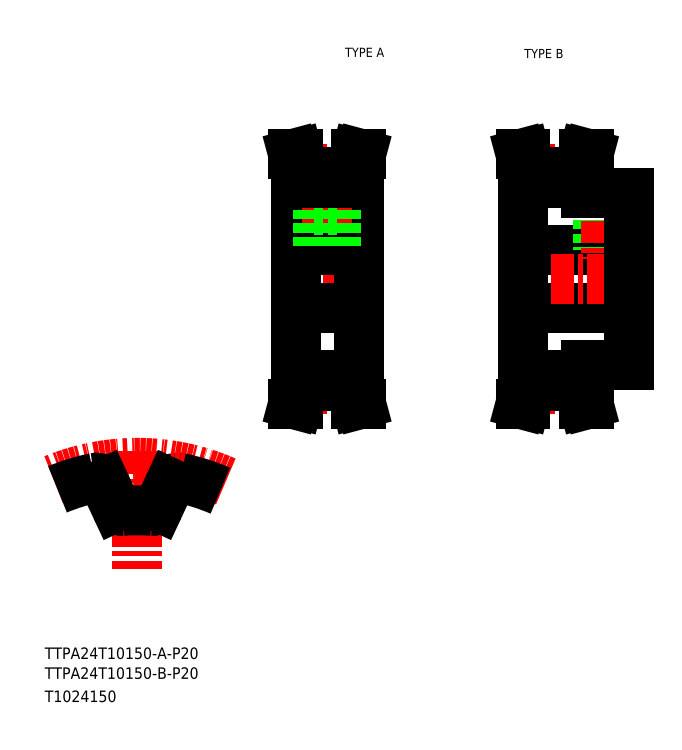
<metadata>
{"format":"dxf","ext":"dxf","renderer":"ezdxf+matplotlib","layout":"modelspace","background":"white","min_lineweight":24,"dpi":150}
</metadata>
<code>
0
SECTION
2
ENTITIES
0
TEXT
8
0
10
10
20
25
30
0
40
4
1
TTPA24T10150-A-P20
0
TEXT
8
0
10
10
20
10
30
0
40
4
1
T1024150
0
TEXT
8
0
10
114.6
20
234.7
30
0
40
3.2
1
TYPE A
0
TEXT
8
0
10
177
20
234.2
30
0
40
3.2
1
TYPE B
0
TEXT
8
0
10
10
20
18.07
30
0
40
4
1
TTPA24T10150-B-P20
0
LINE
8
CENTER
10
42.27
20
97.36
30
0
11
42.27
21
56.23
31
0
0
ARC
8
0
10
56.56
20
84.91
30
0
40
3.2
50
78.13
51
155
0
ARC
8
CENTER
10
42.27
20
16.9
30
0
40
76.4
50
66.21
51
112.4
0
ARC
8
0
10
42.27
20
16.9
30
0
40
72.7
50
101.9
51
112.5
0
ARC
8
0
10
42.27
20
16.9
30
0
40
59.9
50
85.08
51
94.92
0
ARC
8
0
10
36.92
20
78.97
30
0
40
2.4
50
205
51
274.9
0
LINE
8
0
10
30.87
20
86.26
30
0
11
34.75
21
77.95
31
0
0
ARC
8
0
10
27.97
20
84.91
30
0
40
3.2
50
25
51
101.9
0
ARC
8
0
10
47.61
20
78.97
30
0
40
2.4
50
265.1
51
335
0
LINE
8
0
10
53.66
20
86.26
30
0
11
49.79
21
77.95
31
0
0
ARC
8
0
10
42.27
20
16.9
30
0
40
72.7
50
66.58
51
78.13
0
LINE
8
CENTER
10
94.35
20
157.3
30
0
11
122.3
21
157.3
31
0
0
LINE
8
0
10
103.8
20
191.4
30
0
11
103.8
21
181.4
31
0
0
LINE
8
0
10
112.8
20
191.4
30
0
11
112.8
21
181.4
31
0
0
LINE
8
0
10
97.35
20
157.3
30
0
11
97.35
21
190.8
31
0
0
LINE
8
0
10
119.3
20
157.3
30
0
11
119.3
21
190.8
31
0
0
LINE
8
CENTER
10
108.3
20
195.5
30
0
11
108.3
21
157.3
31
0
0
LINE
8
0
10
116.8
20
123.8
30
0
11
116.8
21
120.1
31
0
0
LINE
8
0
10
118.4
20
123.8
30
0
11
118.4
21
120.3
31
0
0
LINE
8
0
10
98.25
20
123.8
30
0
11
98.25
21
120.3
31
0
0
LINE
8
0
10
99.85
20
123.8
30
0
11
99.85
21
120.1
31
0
0
LINE
8
CENTER
10
97.35
20
119.1
30
0
11
119.3
21
119.1
31
0
0
LINE
8
0
10
99.85
20
120.1
30
0
11
98.18
21
113.8
31
0
0
LINE
8
0
10
98.25
20
120.3
30
0
11
96.52
21
113.8
31
0
0
LINE
8
0
10
98.18
20
113.8
30
0
11
96.52
21
113.8
31
0
0
LINE
8
0
10
116.8
20
120.1
30
0
11
118.5
21
113.8
31
0
0
LINE
8
0
10
118.5
20
113.8
30
0
11
120.2
21
113.8
31
0
0
LINE
8
0
10
118.4
20
120.3
30
0
11
120.2
21
113.8
31
0
0
LINE
8
0
10
99.85
20
120.1
30
0
11
116.8
21
120.1
31
0
0
LINE
8
0
10
119.3
20
157.3
30
0
11
119.3
21
123.8
31
0
0
LINE
8
0
10
97.35
20
157.3
30
0
11
97.35
21
123.8
31
0
0
LINE
8
0
10
97.35
20
147.3
30
0
11
119.3
21
147.3
31
0
0
LINE
8
0
10
97.35
20
123.8
30
0
11
99.85
21
123.8
31
0
0
LINE
8
0
10
119.3
20
123.8
30
0
11
116.8
21
123.8
31
0
0
LINE
8
0
10
99.85
20
123.3
30
0
11
116.8
21
123.3
31
0
0
LINE
8
0
10
97.35
20
167.3
30
0
11
119.3
21
167.3
31
0
0
LINE
8
0
10
105.3
20
181.4
30
0
11
105.3
21
167.3
31
0
0
LINE
8
0
10
105.9
20
181.4
30
0
11
105.9
21
167.3
31
0
0
LINE
8
0
10
110.7
20
181.4
30
0
11
110.7
21
167.3
31
0
0
LINE
8
0
10
111.3
20
181.4
30
0
11
111.3
21
167.3
31
0
0
LINE
8
0
10
103.8
20
181.4
30
0
11
112.8
21
181.4
31
0
0
LINE
8
0
10
99.85
20
194.6
30
0
11
98.18
21
200.8
31
0
0
LINE
8
0
10
98.25
20
194.4
30
0
11
96.52
21
200.8
31
0
0
LINE
8
0
10
118.4
20
194.4
30
0
11
120.2
21
200.8
31
0
0
LINE
8
0
10
116.8
20
194.6
30
0
11
118.5
21
200.8
31
0
0
LINE
8
0
10
97.35
20
190.8
30
0
11
99.85
21
190.8
31
0
0
LINE
8
CENTER
10
97.35
20
195.5
30
0
11
119.3
21
195.5
31
0
0
LINE
8
0
10
98.25
20
190.8
30
0
11
98.25
21
194.4
31
0
0
LINE
8
0
10
99.85
20
190.8
30
0
11
99.85
21
194.6
31
0
0
LINE
8
0
10
99.85
20
194.6
30
0
11
116.8
21
194.6
31
0
0
LINE
8
0
10
118.4
20
190.8
30
0
11
118.4
21
194.4
31
0
0
LINE
8
0
10
116.8
20
190.8
30
0
11
116.8
21
194.6
31
0
0
LINE
8
0
10
119.3
20
190.8
30
0
11
116.8
21
190.8
31
0
0
LINE
8
0
10
99.85
20
191.4
30
0
11
116.8
21
191.4
31
0
0
LINE
8
0
10
98.18
20
200.8
30
0
11
96.52
21
200.8
31
0
0
LINE
8
0
10
118.5
20
200.8
30
0
11
120.2
21
200.8
31
0
0
LINE
8
0
10
176.6
20
147.3
30
0
11
213.6
21
147.3
31
0
0
LINE
8
0
10
198.6
20
127.3
30
0
11
213.6
21
127.3
31
0
0
LINE
8
0
10
198.6
20
187.3
30
0
11
213.6
21
187.3
31
0
0
LINE
8
0
10
176.6
20
167.3
30
0
11
213.6
21
167.3
31
0
0
LINE
8
CENTER
10
173.6
20
157.3
30
0
11
216.6
21
157.3
31
0
0
LINE
8
0
10
196.1
20
194.6
30
0
11
197.7
21
200.8
31
0
0
LINE
8
0
10
197.7
20
194.4
30
0
11
199.4
21
200.8
31
0
0
LINE
8
0
10
177.5
20
194.4
30
0
11
175.7
21
200.8
31
0
0
LINE
8
0
10
179.1
20
194.6
30
0
11
177.4
21
200.8
31
0
0
LINE
8
0
10
176.6
20
157.3
30
0
11
176.6
21
123.8
31
0
0
LINE
8
0
10
179.1
20
123.8
30
0
11
179.1
21
120.1
31
0
0
LINE
8
0
10
177.5
20
123.8
30
0
11
177.5
21
120.3
31
0
0
LINE
8
0
10
197.7
20
123.8
30
0
11
197.7
21
120.3
31
0
0
LINE
8
0
10
196.1
20
123.8
30
0
11
196.1
21
120.1
31
0
0
LINE
8
0
10
179.1
20
120.1
30
0
11
177.4
21
113.8
31
0
0
LINE
8
CENTER
10
176.6
20
119.1
30
0
11
198.6
21
119.1
31
0
0
LINE
8
0
10
177.5
20
120.3
30
0
11
175.7
21
113.8
31
0
0
LINE
8
0
10
177.4
20
113.8
30
0
11
175.7
21
113.8
31
0
0
LINE
8
0
10
197.7
20
120.3
30
0
11
199.4
21
113.8
31
0
0
LINE
8
0
10
196.1
20
120.1
30
0
11
197.7
21
113.8
31
0
0
LINE
8
0
10
179.1
20
120.1
30
0
11
196.1
21
120.1
31
0
0
LINE
8
0
10
179.1
20
123.3
30
0
11
196.1
21
123.3
31
0
0
LINE
8
0
10
197.7
20
113.8
30
0
11
199.4
21
113.8
31
0
0
LINE
8
0
10
176.6
20
123.8
30
0
11
179.1
21
123.8
31
0
0
LINE
8
0
10
198.6
20
123.8
30
0
11
196.1
21
123.8
31
0
0
LINE
8
0
10
198.6
20
127.3
30
0
11
198.6
21
123.8
31
0
0
LINE
8
0
10
202.6
20
187.3
30
0
11
202.6
21
167.3
31
0
0
LINE
8
0
10
203.2
20
187.3
30
0
11
203.2
21
167.3
31
0
0
LINE
8
0
10
208
20
187.3
30
0
11
208
21
167.3
31
0
0
LINE
8
0
10
208.6
20
187.3
30
0
11
208.6
21
167.3
31
0
0
LINE
8
CENTER
10
205.6
20
190.3
30
0
11
205.6
21
164.3
31
0
0
LINE
8
0
10
176.6
20
157.3
30
0
11
176.6
21
190.8
31
0
0
LINE
8
CENTER
10
176.6
20
195.5
30
0
11
198.6
21
195.5
31
0
0
LINE
8
0
10
176.6
20
190.8
30
0
11
179.1
21
190.8
31
0
0
LINE
8
0
10
177.5
20
190.8
30
0
11
177.5
21
194.4
31
0
0
LINE
8
0
10
198.6
20
187.3
30
0
11
198.6
21
190.8
31
0
0
LINE
8
0
10
179.1
20
191.4
30
0
11
196.1
21
191.4
31
0
0
LINE
8
0
10
198.6
20
190.8
30
0
11
196.1
21
190.8
31
0
0
LINE
8
0
10
196.1
20
190.8
30
0
11
196.1
21
194.6
31
0
0
LINE
8
0
10
197.7
20
190.8
30
0
11
197.7
21
194.4
31
0
0
LINE
8
0
10
179.1
20
194.6
30
0
11
196.1
21
194.6
31
0
0
LINE
8
0
10
179.1
20
190.8
30
0
11
179.1
21
194.6
31
0
0
LINE
8
0
10
177.4
20
200.8
30
0
11
175.7
21
200.8
31
0
0
LINE
8
0
10
197.7
20
200.8
30
0
11
199.4
21
200.8
31
0
0
LINE
8
0
10
213.6
20
127.3
30
0
11
213.6
21
157.3
31
0
0
LINE
8
0
10
213.6
20
187.3
30
0
11
213.6
21
157.3
31
0
0
ENDSEC
0
EOF

</code>
